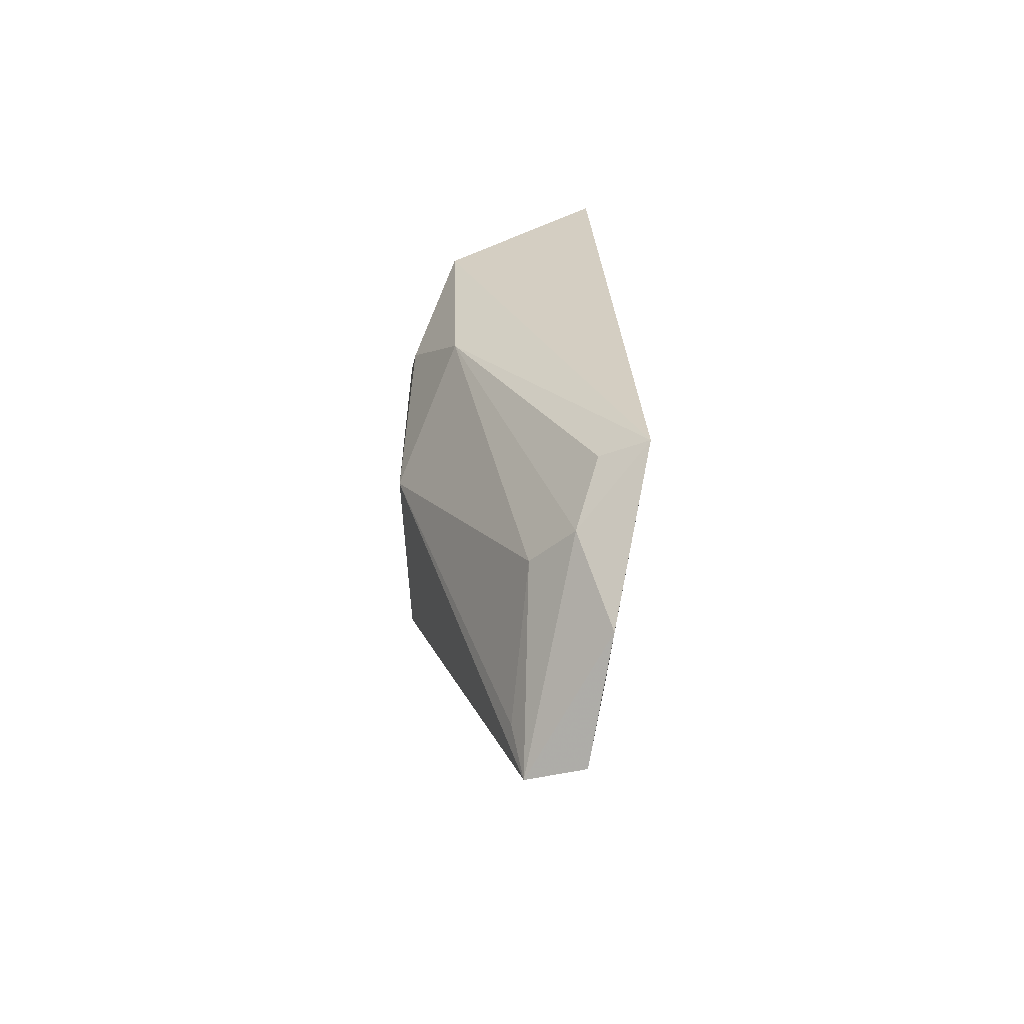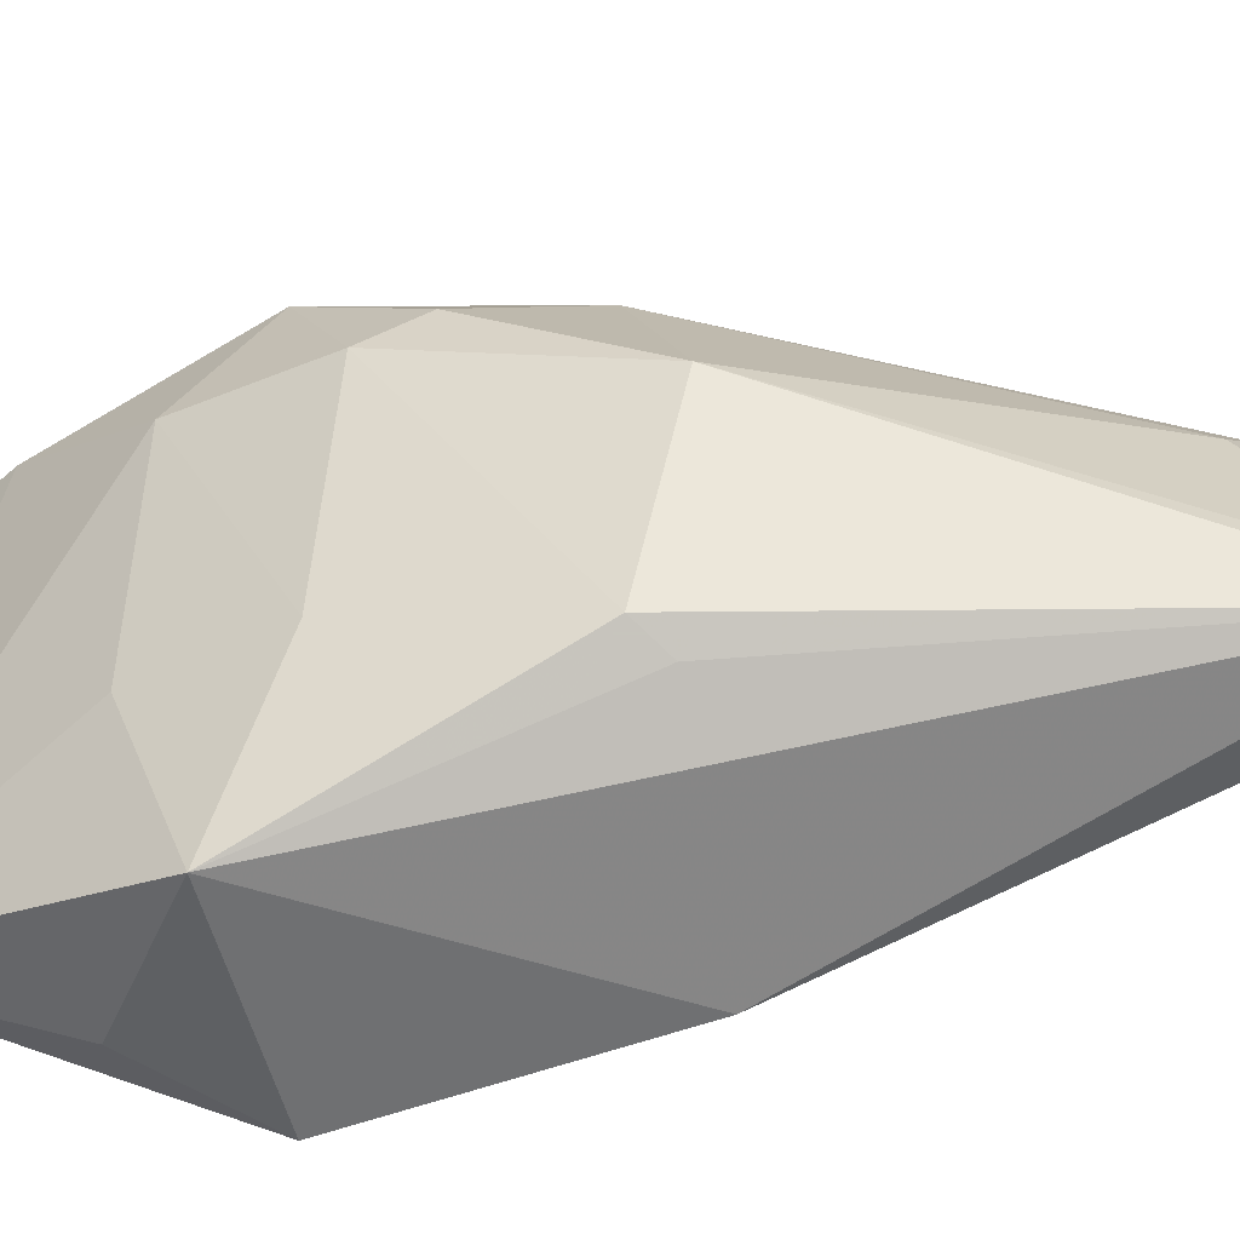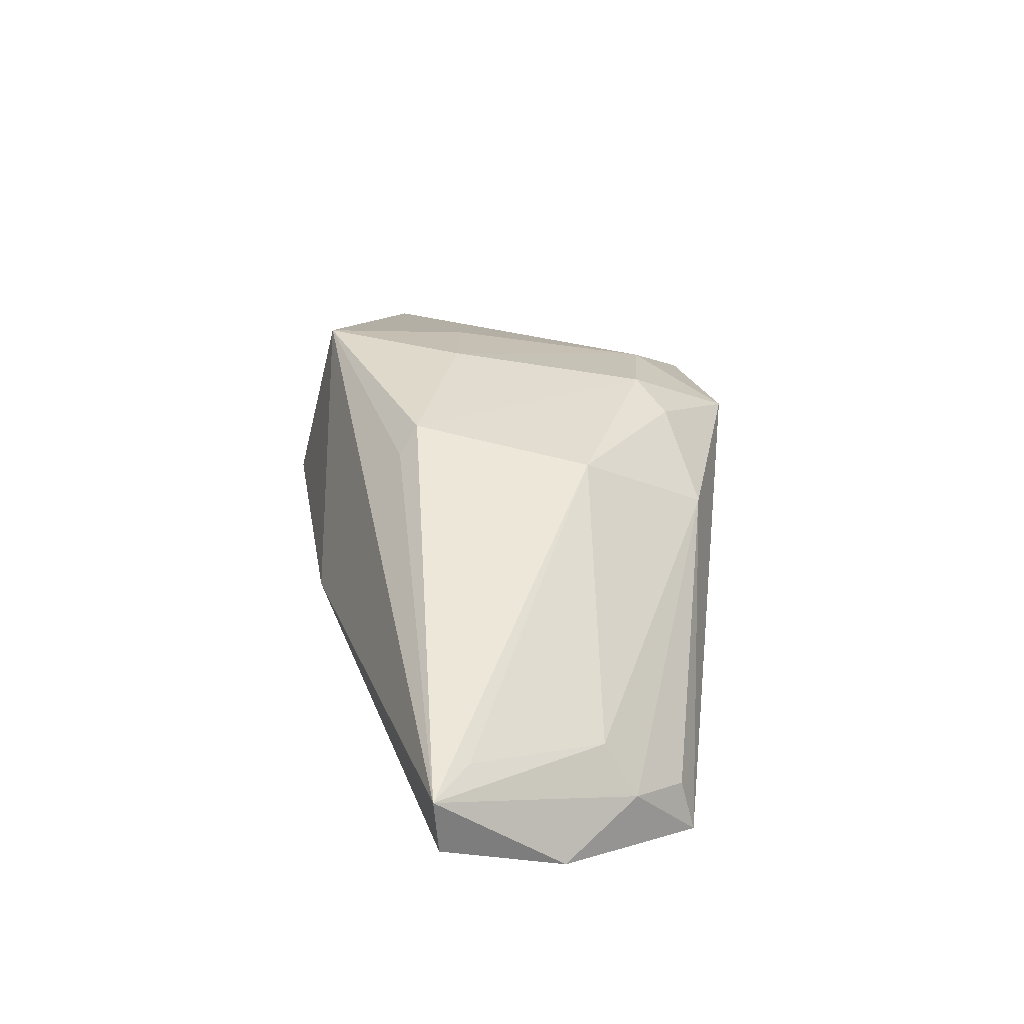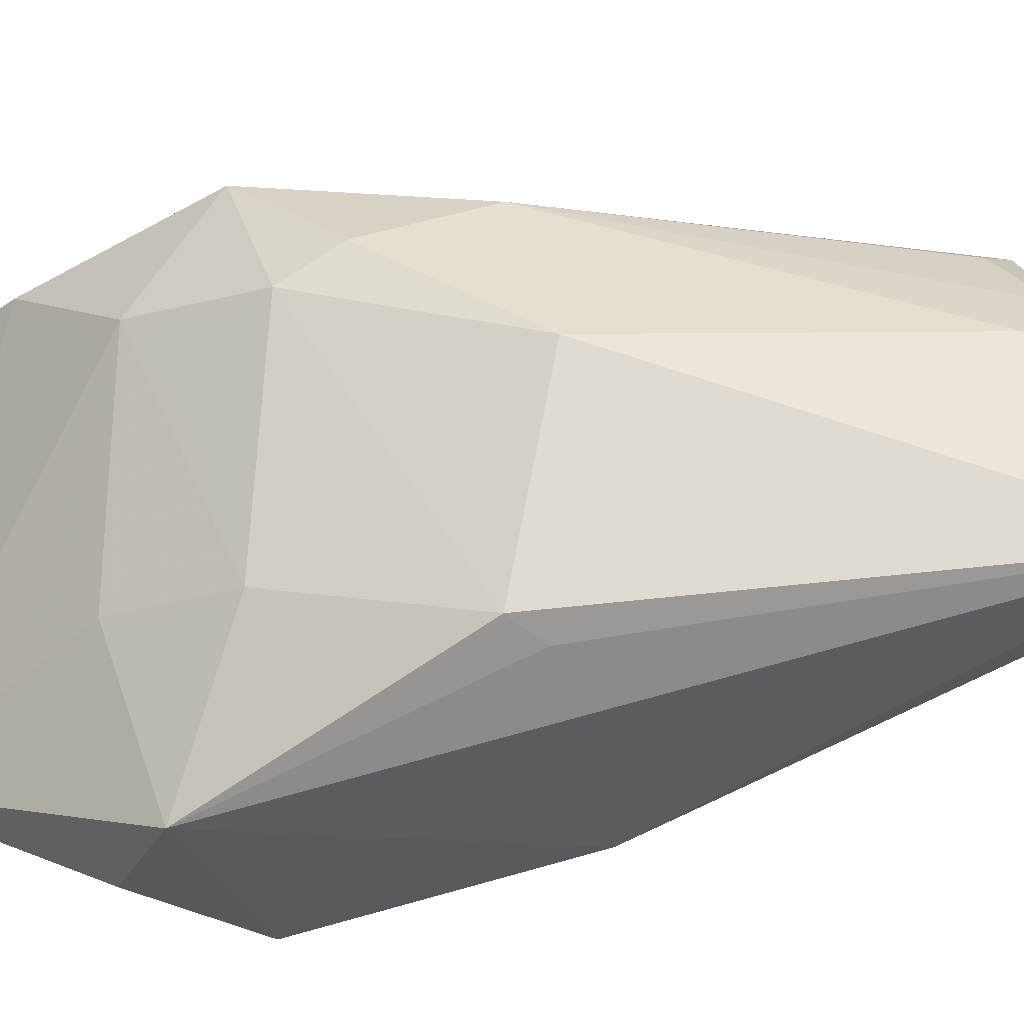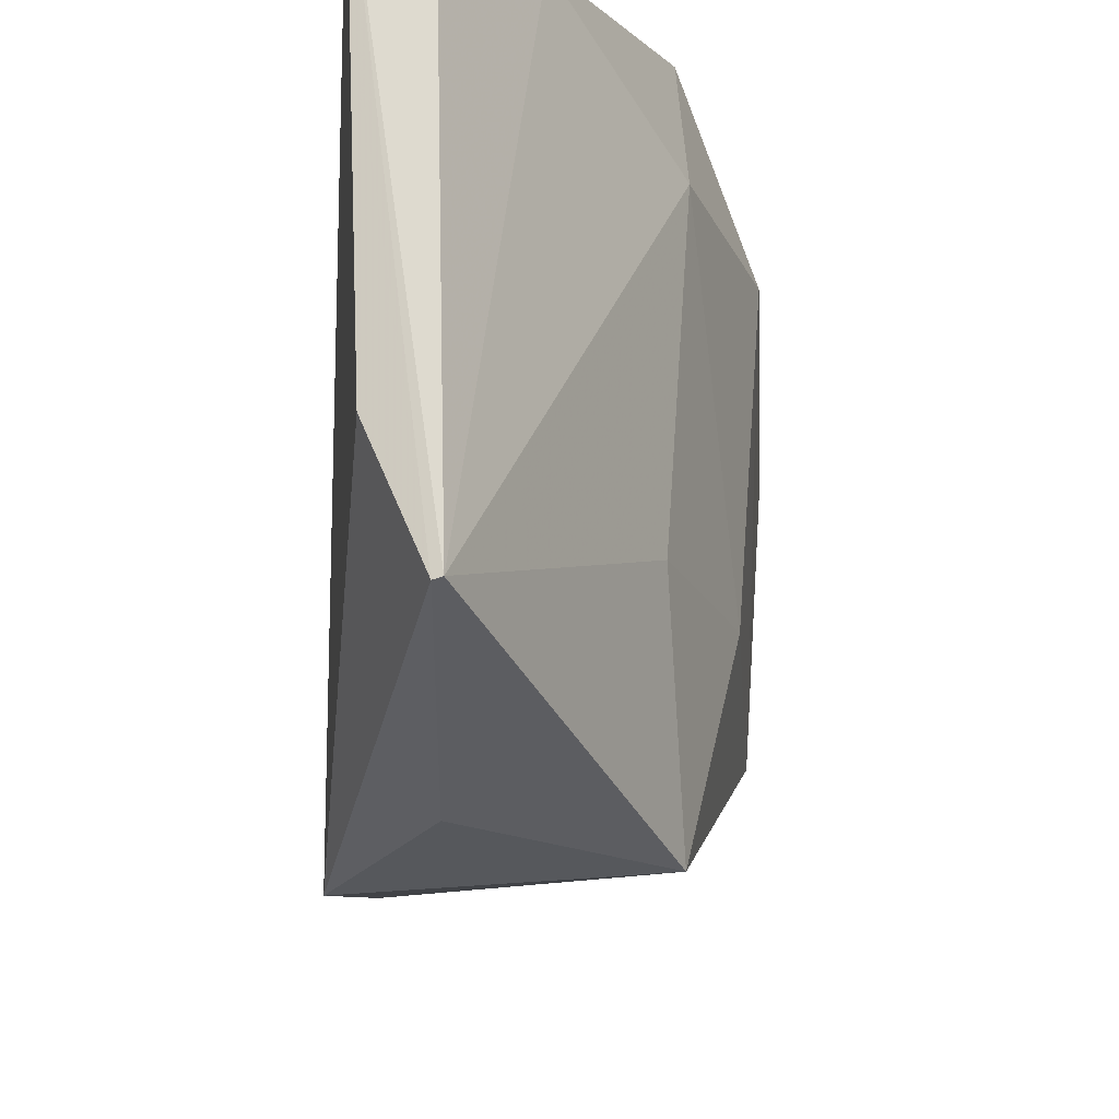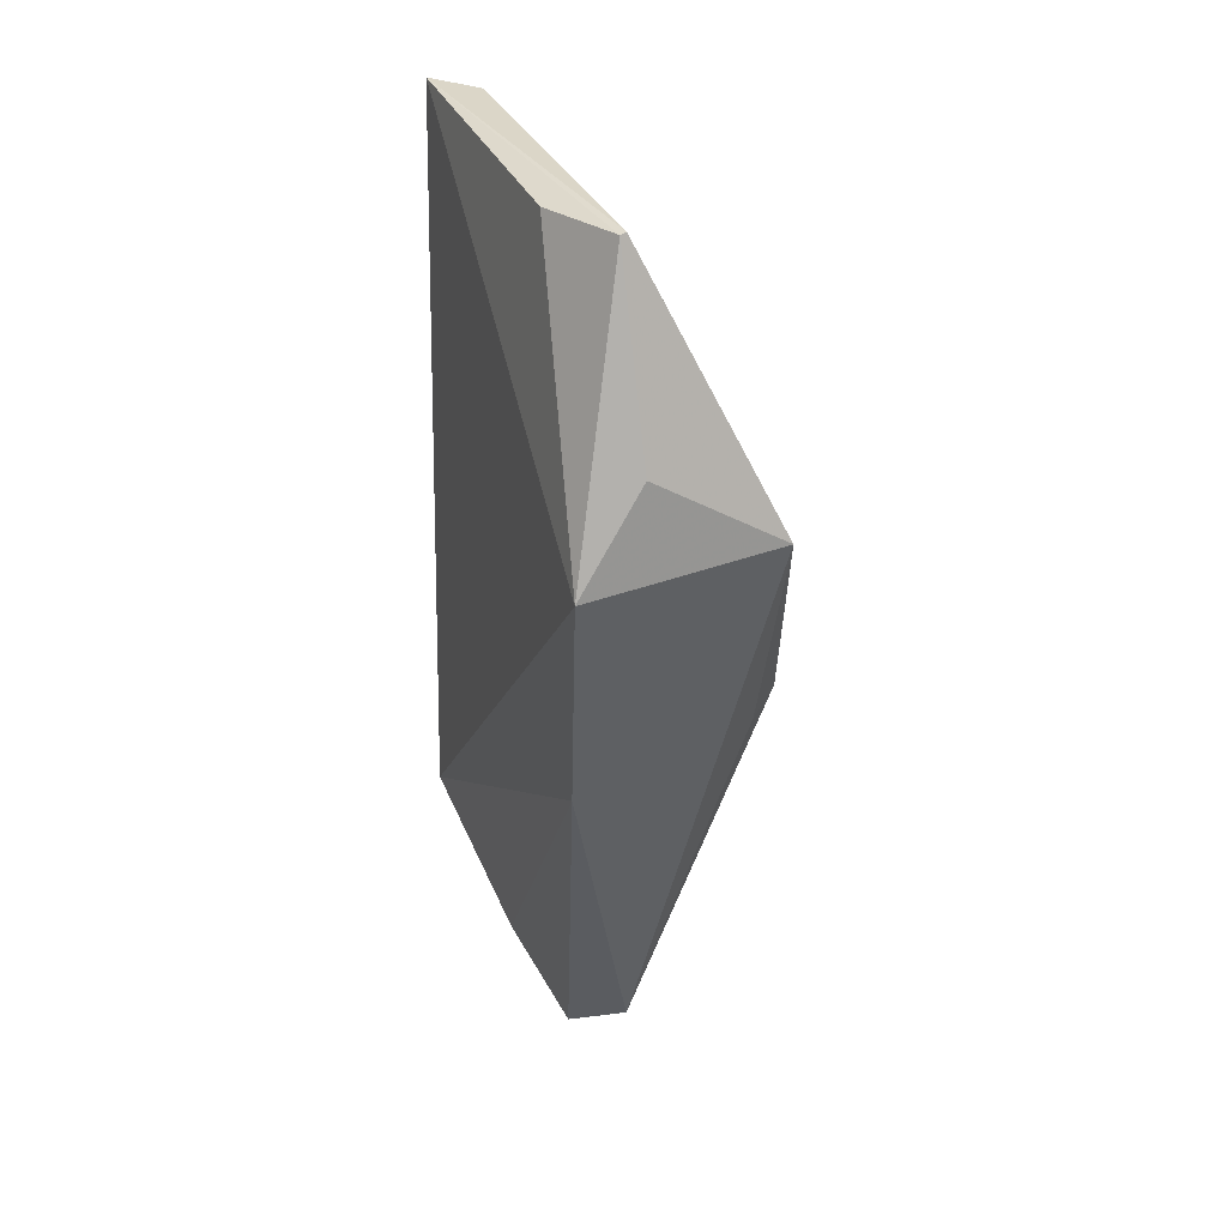
<metadata>
{"format":"obj","ext":"obj","renderer":"f3d","projection":"perspective","resolution":1024,"background":"white","views":[{"elev":-66.8,"azim":-1.1,"up":"+Y"},{"elev":-49.1,"azim":-79.3,"up":"+Z"},{"elev":-53.2,"azim":-101.0,"up":"+Y"},{"elev":-26.5,"azim":-75.5,"up":"+Z"},{"elev":-15.9,"azim":-178.2,"up":"+Z"},{"elev":35.1,"azim":160.1,"up":"+Y"}]}
</metadata>
<code>
v -0.3151 -0.1262 0.2132
v -0.3213 -0.1335 0.1746
v -0.3064 0.06416 0.1191
v -0.3147 0.1421 0.2644
v -0.3767 0.03054 0.239
v -0.3053 -0.09469 0.2571
v -0.3389 -0.132 0.1698
v -0.3307 0.1444 0.1499
v -0.3642 0.06125 0.2642
v -0.3091 -0.007078 0.1315
v -0.3383 -0.09768 0.2209
v -0.3177 0.1419 0.1751
v -0.3647 0.06708 0.1221
v -0.3623 0.001734 0.252
v -0.3441 0.1166 0.2566
v -0.3798 -0.01357 0.2093
v -0.3256 -0.1048 0.2336
v -0.3288 0.1441 0.1494
v -0.3283 0.14 0.2565
v -0.3664 0.08229 0.2339
v -0.3425 -0.1182 0.1793
v -0.3763 -0.001682 0.1537
v -0.3194 -0.08982 0.2501
v -0.327 0.09136 0.1257
v -0.3621 0.08457 0.1689
v -0.3786 0.04514 0.2291
v -0.3685 -0.008397 0.1496
v -0.3743 0.04994 0.166
f 6 3 4
f 7 2 1
f 9 6 4
f 10 6 1
f 10 1 2
f 10 3 6
f 10 2 7
f 12 4 3
f 13 10 7
f 13 3 10
f 14 9 5
f 14 6 9
f 15 9 4
f 16 14 5
f 16 11 14
f 17 11 7
f 17 7 1
f 17 1 6
f 17 14 11
f 18 8 4
f 18 4 12
f 18 12 3
f 19 15 4
f 19 4 8
f 19 8 15
f 20 15 8
f 20 9 15
f 21 16 7
f 21 7 11
f 21 11 16
f 22 7 16
f 23 17 6
f 23 6 14
f 23 14 17
f 24 13 8
f 24 8 18
f 24 18 3
f 24 3 13
f 25 20 8
f 25 8 13
f 26 5 9
f 26 9 20
f 26 22 16
f 26 16 5
f 27 22 13
f 27 13 7
f 27 7 22
f 28 13 22
f 28 22 26
f 28 25 13
f 28 26 20
f 28 20 25

</code>
